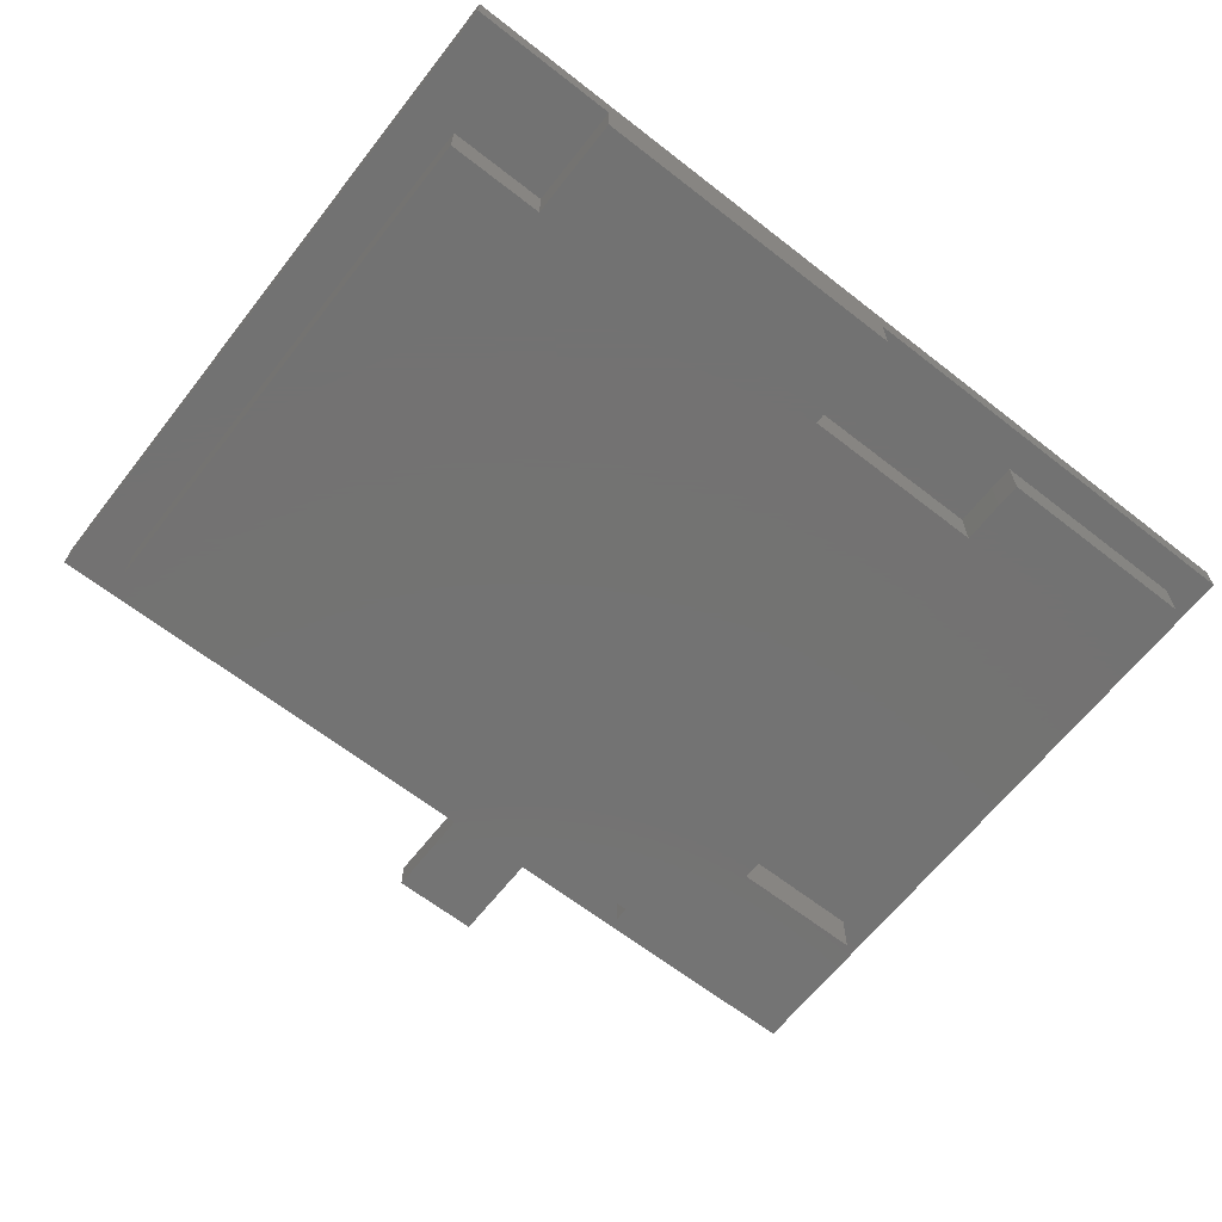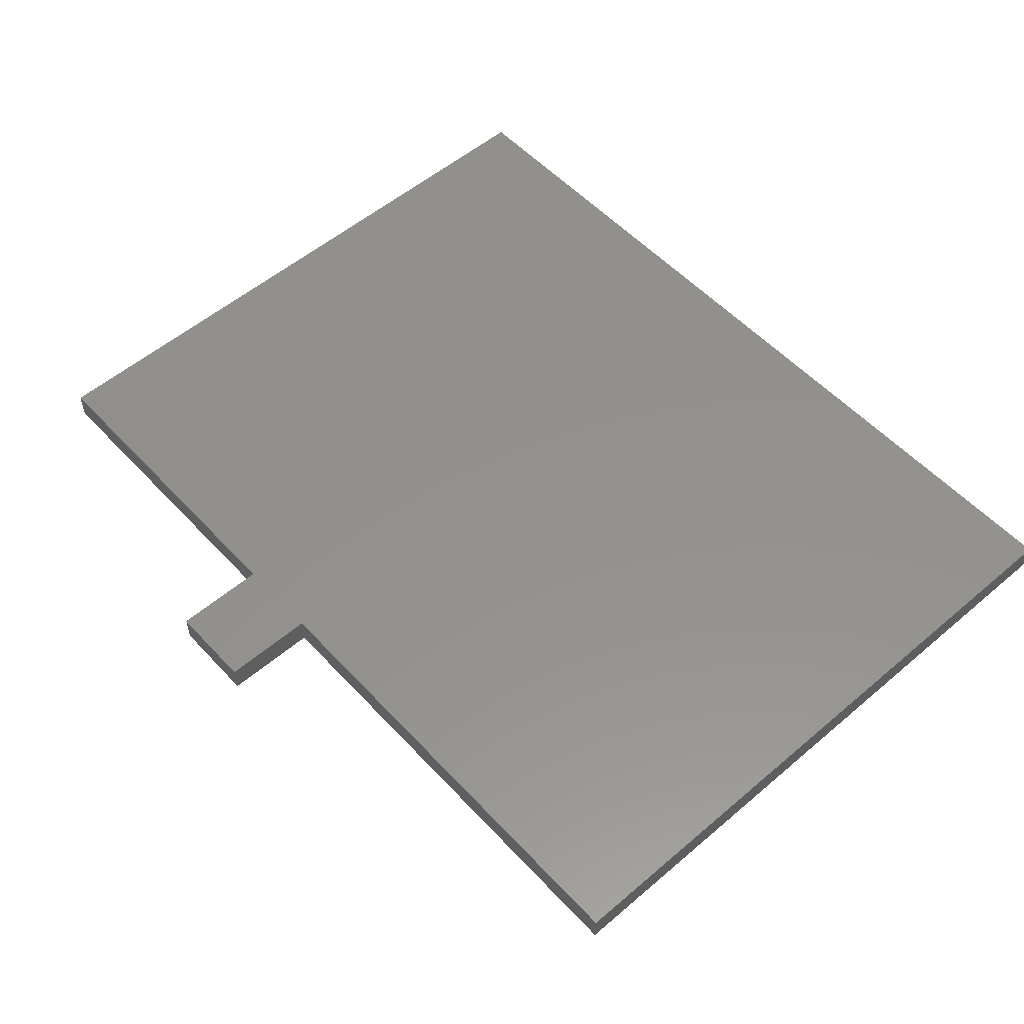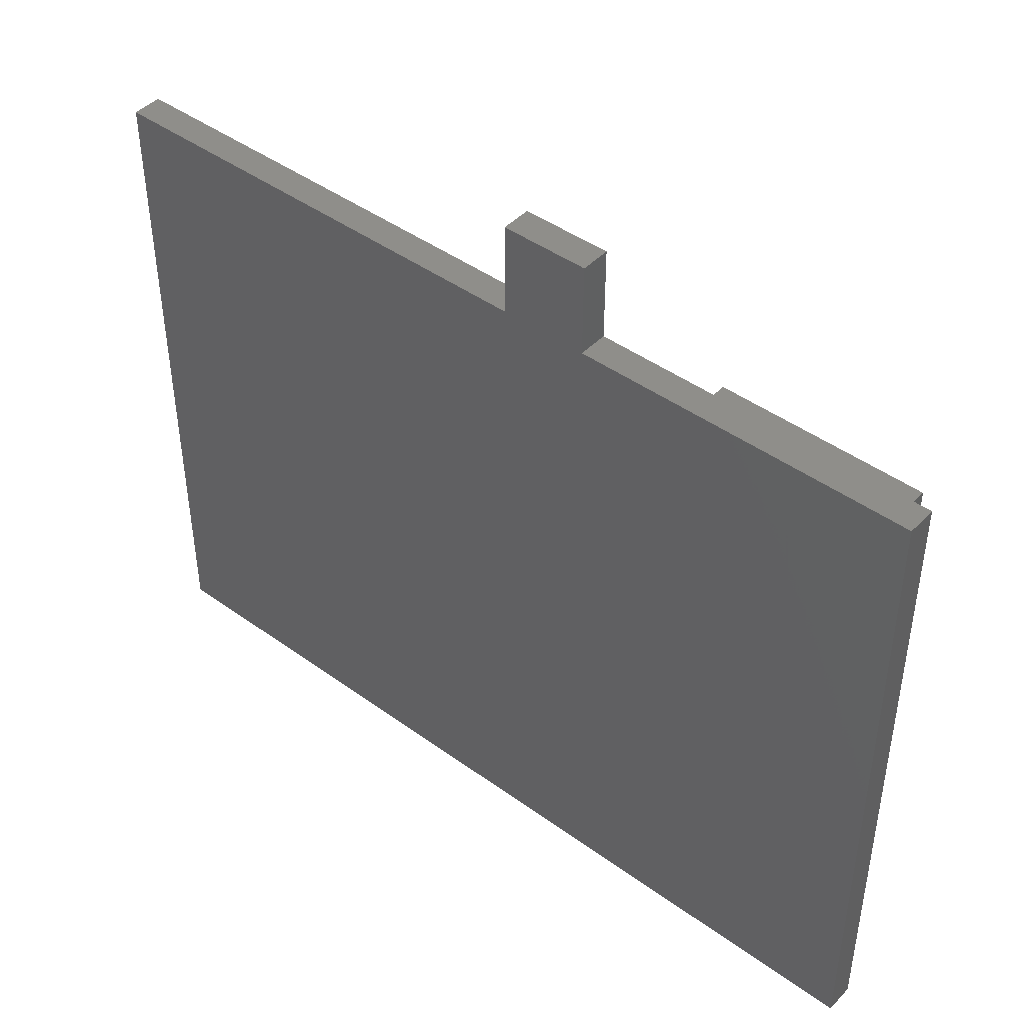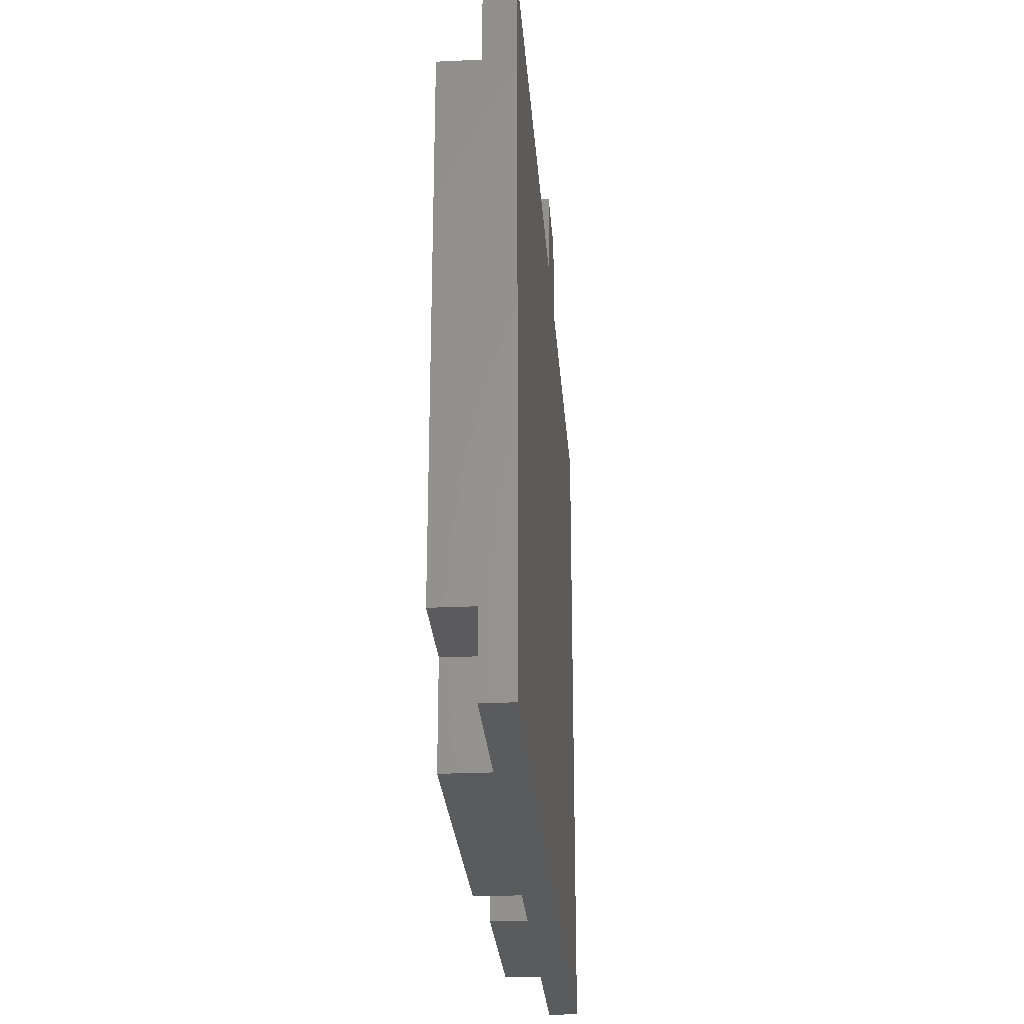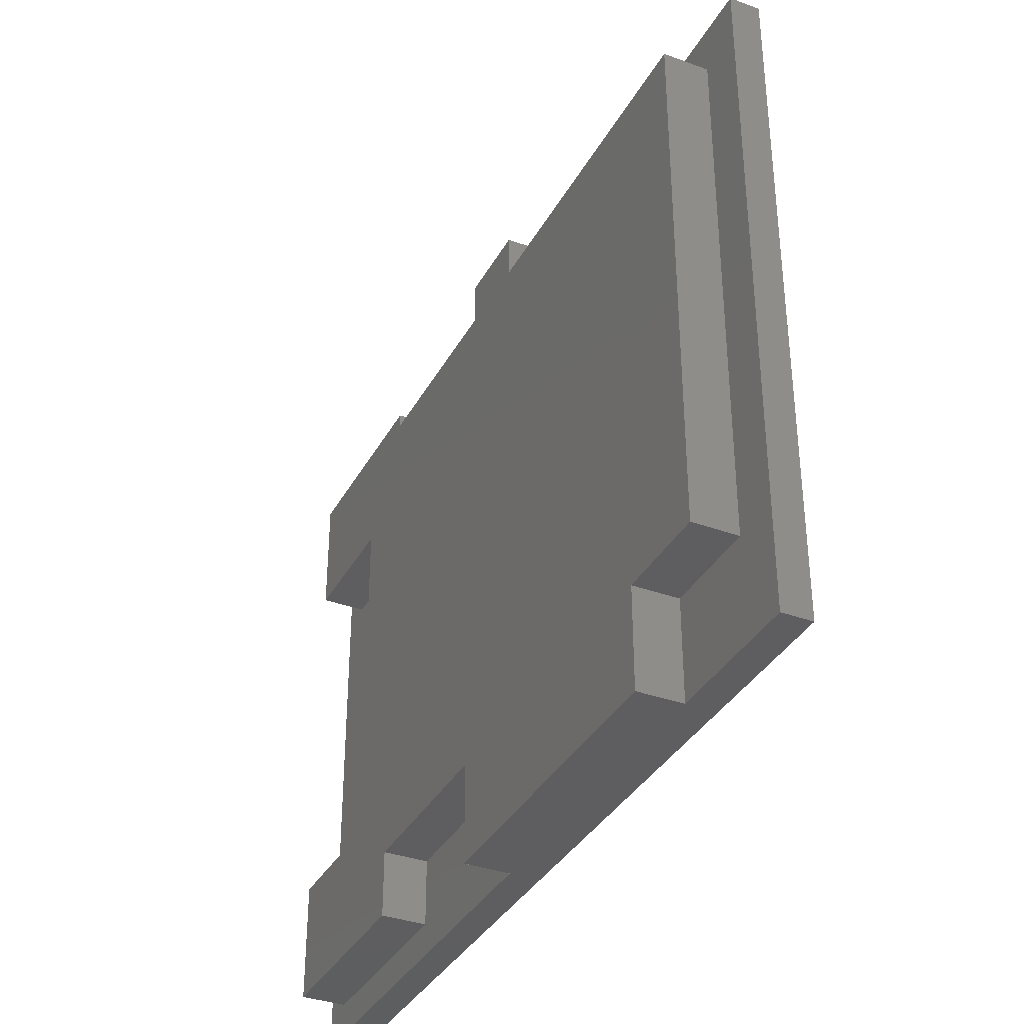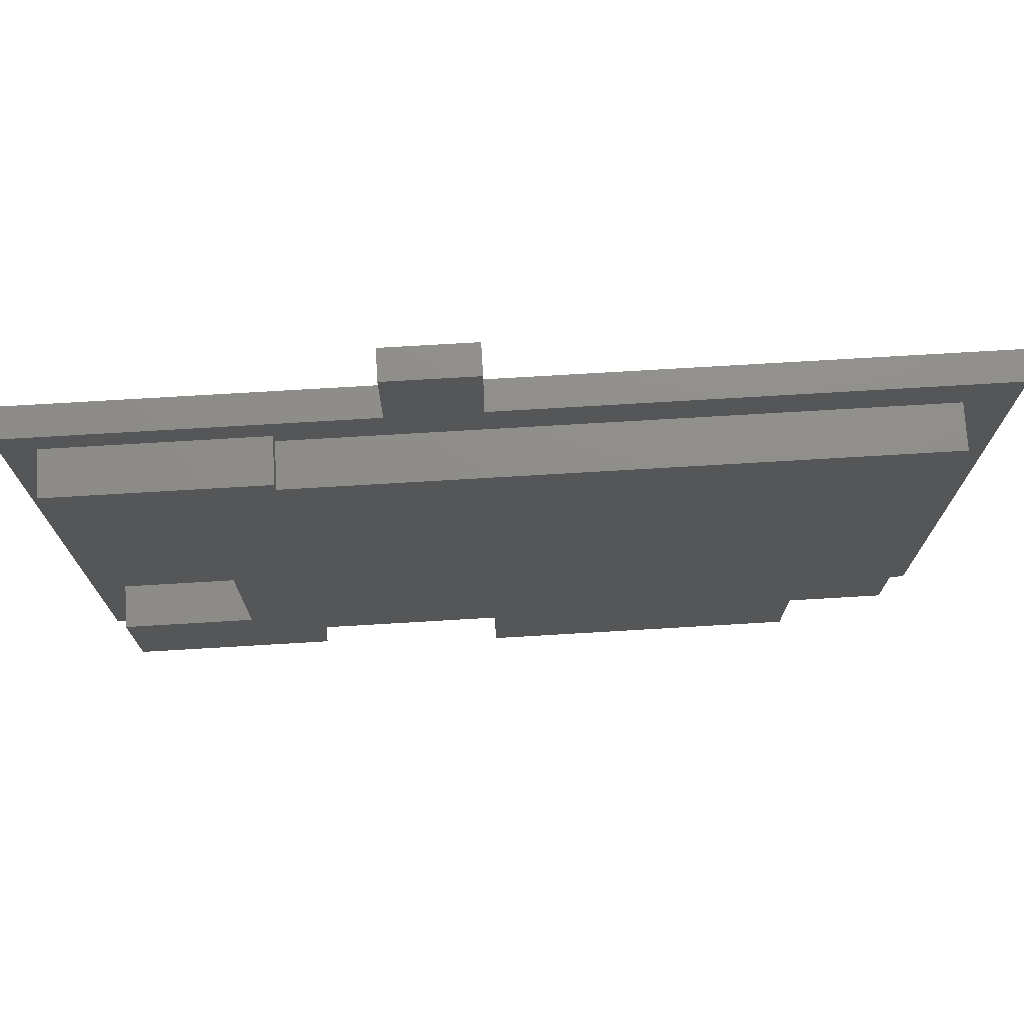
<metadata>
{"format":"stl","ext":"stl","renderer":"f3d","projection":"perspective","resolution":1024,"background":"white","views":[{"elev":-64.9,"azim":-38.1,"up":"+Z"},{"elev":54.9,"azim":-131.9,"up":"+Z"},{"elev":44.4,"azim":40.2,"up":"+Y"},{"elev":-26.7,"azim":-85.8,"up":"+Y"},{"elev":-35.9,"azim":-115.5,"up":"+Y"},{"elev":73.9,"azim":176.6,"up":"+Y"}]}
</metadata>
<code>
# stl→obj: 50 verts, 96 faces
v -4.054e-12 -45 162.7
v 0 3.384e-14 160.7
v 0 -45 160.7
v -4.054e-12 2.631e-12 162.7
v 60 -45 162.7
v 31.56 2.631e-12 162.7
v 31.56 6.22 162.7
v 37.4 2.597e-12 162.7
v 60 2.631e-12 162.7
v 37.4 6.22 162.7
v 9.754 -45 160.7
v 9.754 -38.3 157.7
v 9.754 -45 157.7
v 9.754 -38.3 160.7
v 31.36 -45 160.7
v 60 -45 160.7
v 31.36 -45 157.7
v 43.97 -3.2 157.7
v 3.2 -38.3 157.7
v 3.2 -3.2 157.7
v 31.36 -38.3 157.7
v 43.98 -38.3 157.7
v 44 -2.2 157.7
v 43.98 -41.16 157.7
v 44 -42.8 157.7
v 48.8 -10.32 157.7
v 57.8 -2.2 157.7
v 57.8 -10.32 157.7
v 48.8 -34.7 157.7
v 57.8 -42.8 157.7
v 57.8 -34.7 157.7
v 43.98 -38.3 160.7
v 31.36 -38.3 160.7
v 37.4 6.22 160.7
v 31.56 3.384e-14 160.7
v 31.56 6.22 160.7
v 3.2 -3.2 160.7
v 43.97 -3.2 160.7
v 37.4 0 160.7
v 44 -2.2 160.7
v 60 3.384e-14 160.7
v 57.8 -2.2 160.7
v 57.8 -10.32 160.7
v 57.8 -34.7 160.7
v 57.8 -42.8 160.7
v 43.98 -41.16 160.7
v 44 -42.8 160.7
v 48.8 -34.7 160.7
v 48.8 -10.32 160.7
v 3.2 -38.3 160.7
f 1 2 3
f 2 1 4
f 5 4 1
f 4 5 6
f 6 5 7
f 7 5 8
f 8 5 9
f 10 7 8
f 11 12 13
f 12 11 14
f 5 15 16
f 15 5 11
f 11 1 3
f 1 11 5
f 15 13 17
f 13 15 11
f 18 19 20
f 19 18 12
f 12 18 21
f 21 18 22
f 22 18 23
f 22 23 24
f 24 23 25
f 25 23 26
f 26 23 27
f 26 27 28
f 25 29 30
f 29 25 26
f 30 29 31
f 12 17 13
f 17 12 21
f 32 21 22
f 21 32 33
f 34 35 36
f 2 37 3
f 37 2 35
f 37 35 38
f 38 35 39
f 39 35 34
f 38 39 40
f 40 39 41
f 40 41 42
f 42 41 43
f 43 41 44
f 44 41 45
f 32 15 33
f 15 32 46
f 15 46 47
f 15 47 16
f 16 47 45
f 16 45 41
f 43 48 49
f 48 43 44
f 3 50 11
f 50 3 37
f 11 50 14
f 26 48 29
f 48 26 49
f 14 19 12
f 19 14 50
f 45 25 30
f 25 45 47
f 27 43 28
f 43 27 42
f 47 24 25
f 24 47 46
f 40 27 23
f 27 40 42
f 38 23 18
f 23 38 40
f 48 31 29
f 31 48 44
f 21 15 17
f 15 21 33
f 31 45 30
f 45 31 44
f 46 22 24
f 22 46 32
f 43 26 28
f 26 43 49
f 41 5 16
f 5 41 9
f 37 18 20
f 18 37 38
f 4 35 2
f 35 4 6
f 7 34 36
f 34 7 10
f 50 20 19
f 20 50 37
f 34 8 39
f 8 34 10
f 6 36 35
f 36 6 7
f 8 41 39
f 41 8 9

</code>
